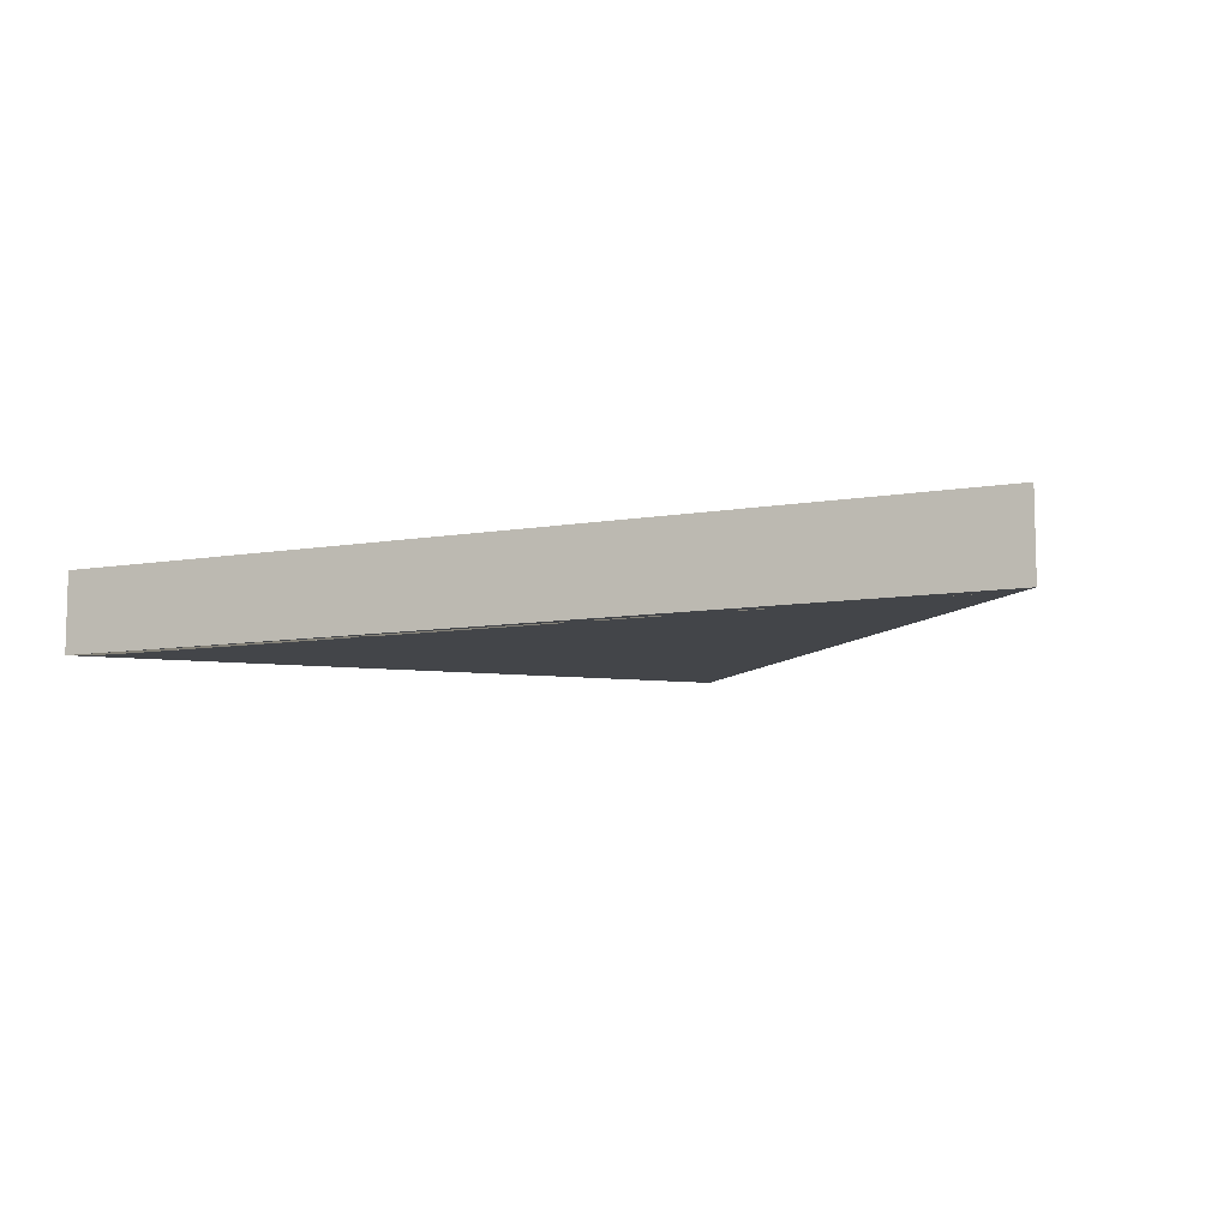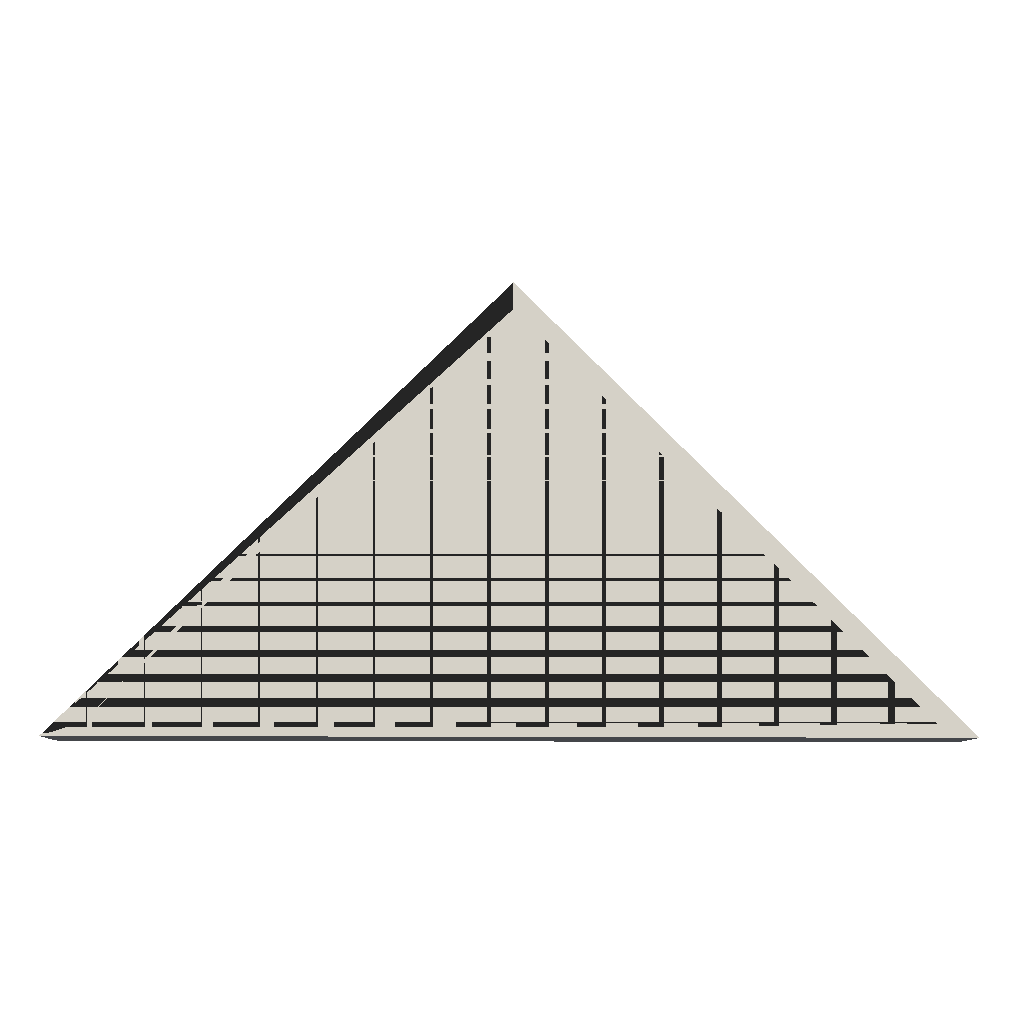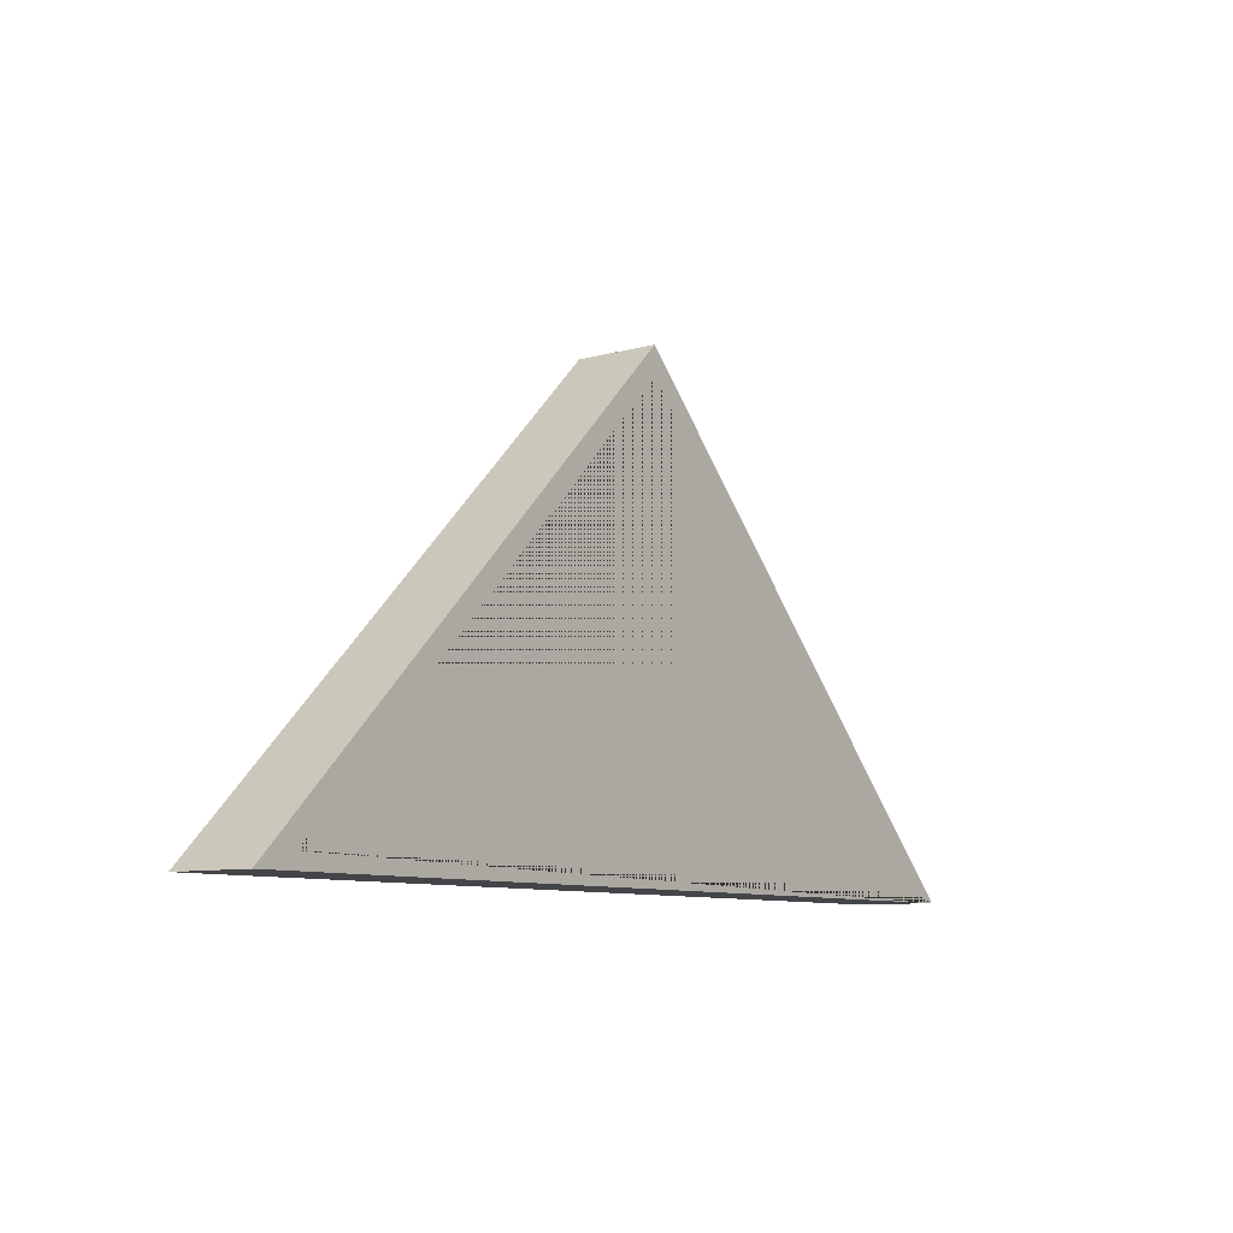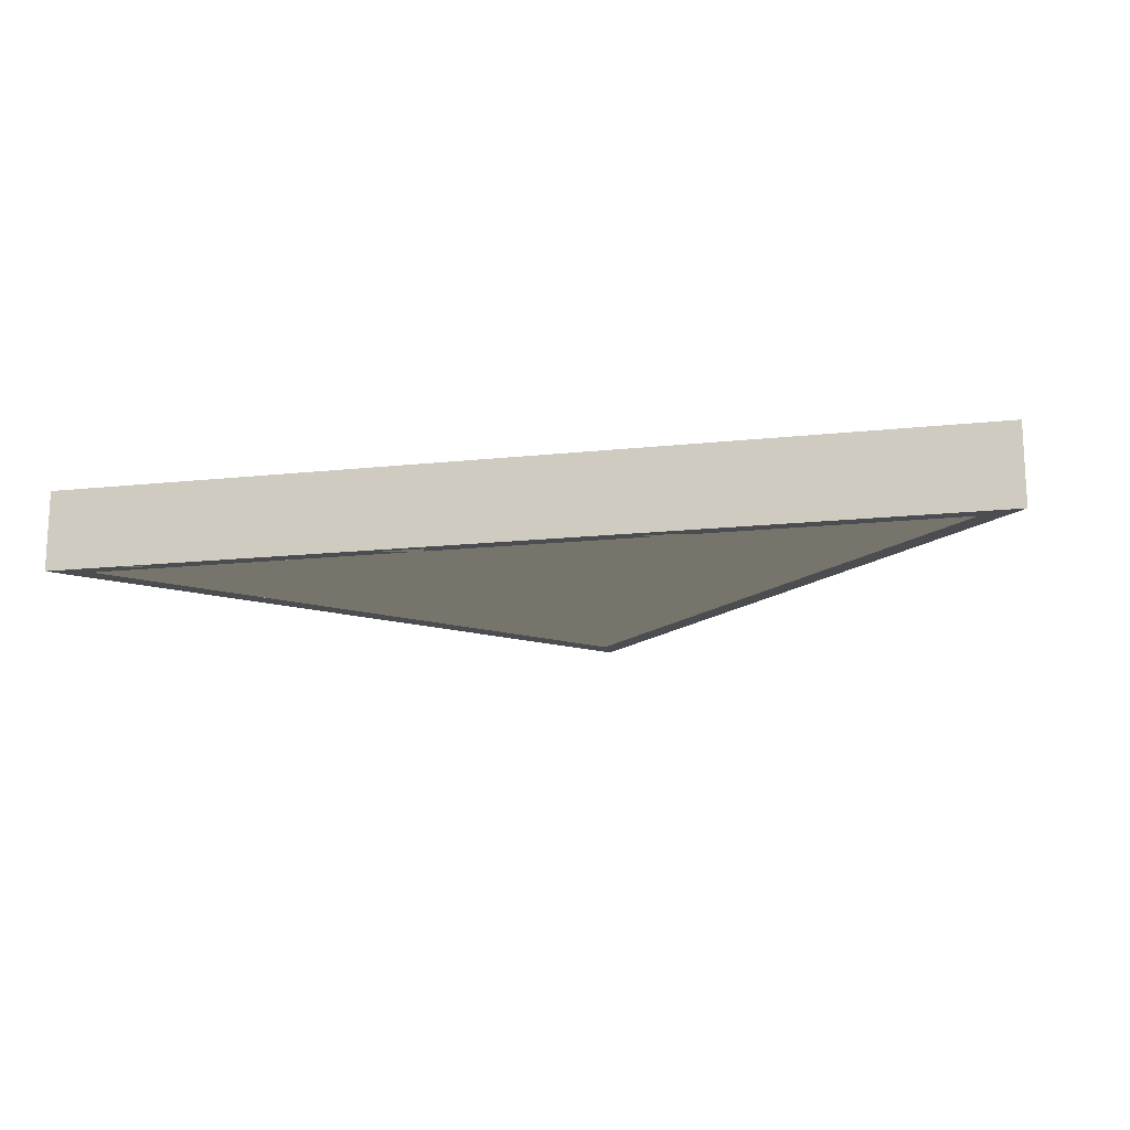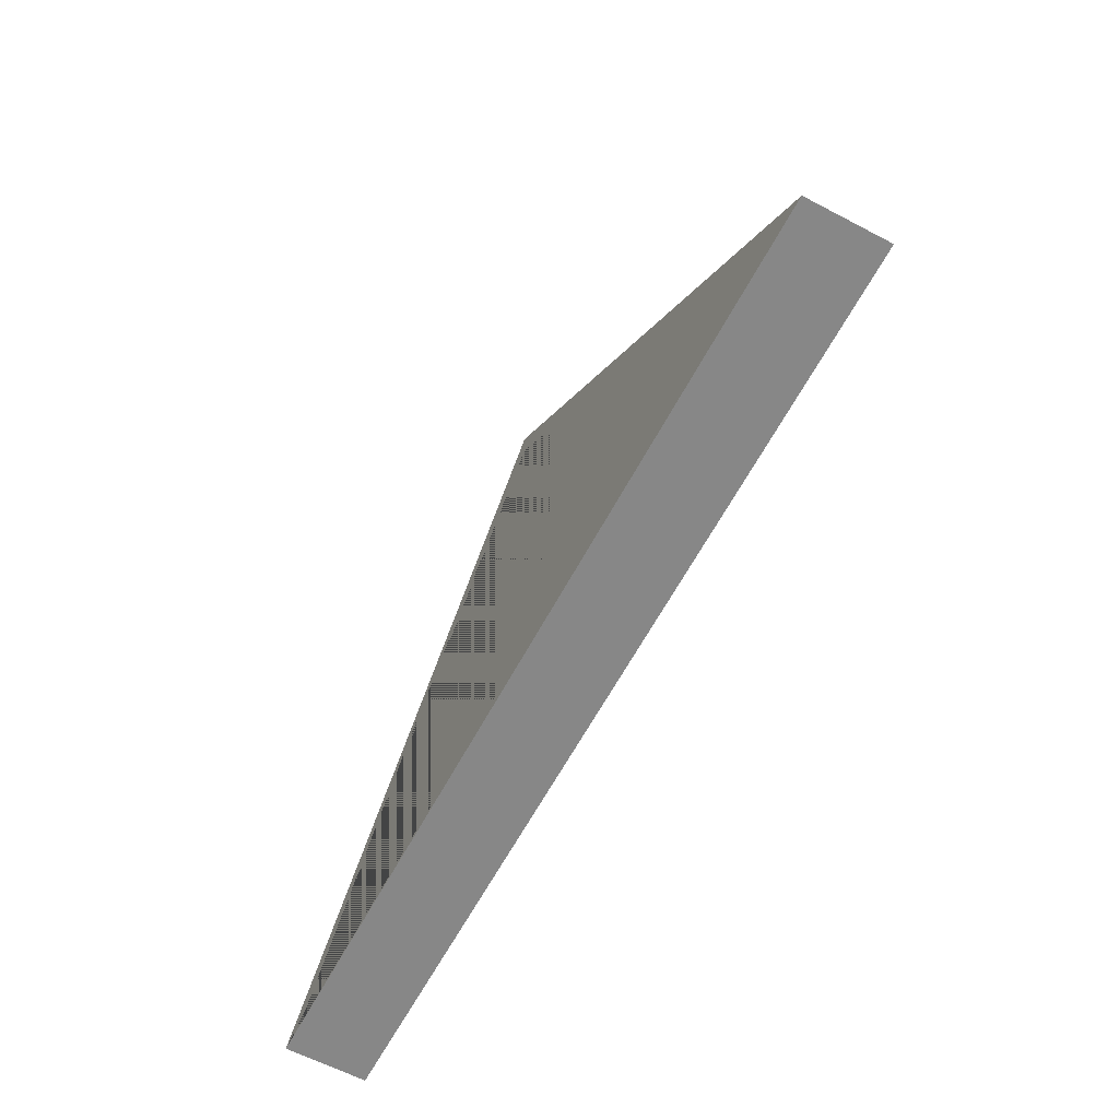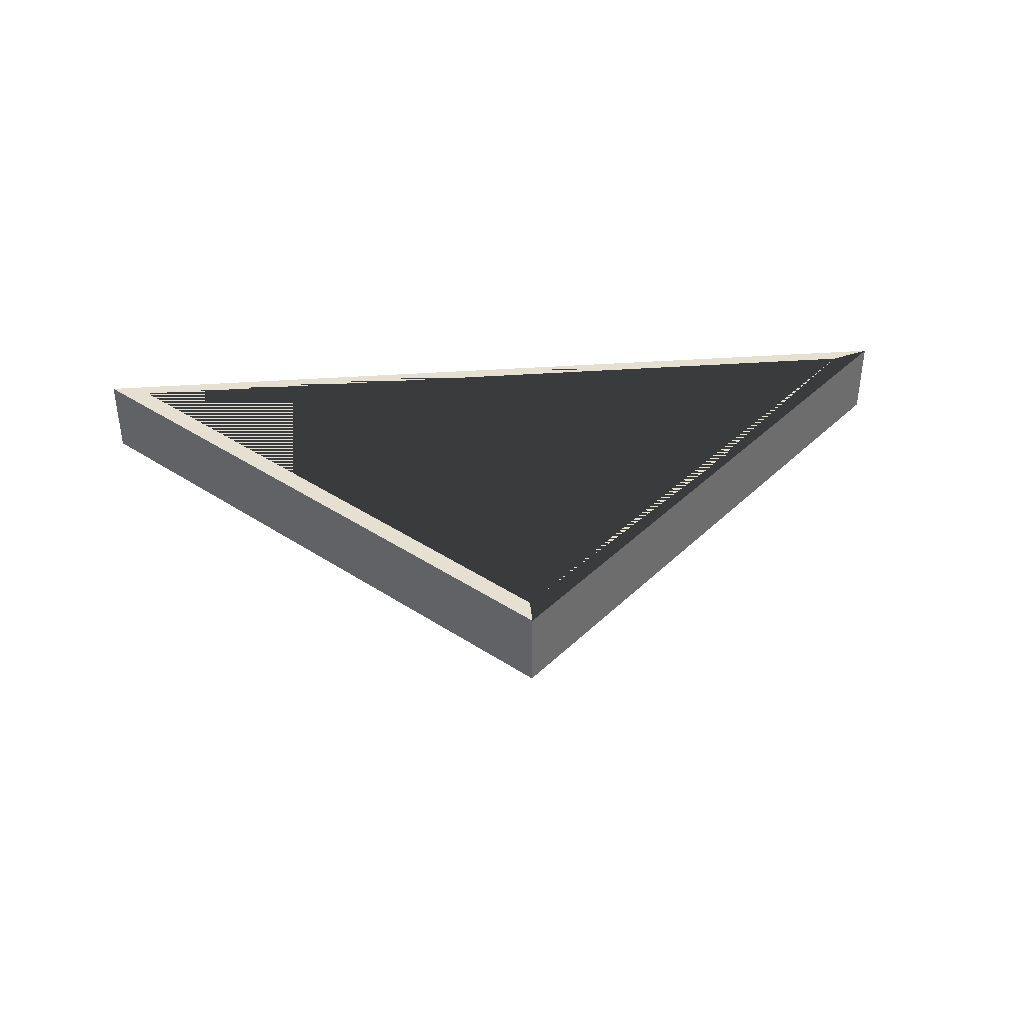
<metadata>
{"format":"obj","ext":"obj","renderer":"f3d","projection":"perspective","resolution":1024,"background":"white","views":[{"elev":-8.6,"azim":-154.7,"up":"+Y"},{"elev":-9.8,"azim":177.9,"up":"+Z"},{"elev":-8.7,"azim":-53.3,"up":"+Z"},{"elev":-15.6,"azim":-167.2,"up":"+Y"},{"elev":-62.5,"azim":-118.0,"up":"+Z"},{"elev":38.4,"azim":-5.2,"up":"+Y"}]}
</metadata>
<code>
o Cube.003
v 0 -4 30.38
v 0 4 30.38
v -45.56 -4 -15.19
v 45.56 -4 -15.19
v -45.56 4 -15.19
v 45.56 4 -15.19
v -41.42 4 -13.81
v -41.42 -4 -13.81
v 41.42 4 -13.81
v 41.42 -4 -13.81
v 0 4 27.61
v 0 -4 27.61
f 1 2 5 3
f 5 6 4 3
f 4 6 2 1
f 6 5 2 11 7 9
f 3 4 10 8
f 12 11 9 10
f 7 8 10 9
f 8 7 11 12
f 8 12 10 4 1 3
f 9 11 2 6
o Cube.001_Cube.004
v 0 -1 27.61
v 0 1 27.61
v -41.42 -1 -13.81
v 41.42 -1 -13.81
v -41.42 1 -13.81
v 41.42 1 -13.81
v 28.5 1 -10.69
v 28.5 -1 -10.69
v 28.68 1 -11.04
v 28.68 -1 -11.04
v 31.11 1 -11.78
v 31.11 -1 -11.78
v 30.74 1 -11.89
v 30.74 -1 -11.89
v 28.38 1 -10.32
v 28.38 -1 -10.32
v 31.76 1 -11.34
v 31.76 -1 -11.34
v 31.46 1 -8.267
v 31.46 -1 -8.267
v 31.11 1 -8.082
v 31.11 -1 -8.082
v 32.01 1 -11.04
v 32.01 -1 -11.04
v 30.74 1 -7.968
v 30.74 -1 -7.968
v 29.58 1 -8.082
v 29.58 -1 -8.082
v 28.35 1 -9.929
v 28.35 -1 -9.929
v 29.58 1 -11.78
v 29.58 -1 -11.78
v 29.24 1 -8.267
v 29.24 -1 -8.267
v 32.31 1 -9.539
v 32.31 -1 -9.539
v 31.76 1 -8.515
v 31.76 -1 -8.515
v 32.19 1 -9.164
v 32.19 -1 -9.164
v 32.35 1 -9.929
v 32.35 -1 -9.929
v 28.93 1 -11.34
v 28.93 -1 -11.34
v 29.24 1 -11.59
v 29.24 -1 -11.59
v 30.35 1 -7.929
v 30.35 -1 -7.929
v 30.35 1 -11.93
v 30.35 -1 -11.93
v 32.31 1 -10.32
v 32.31 -1 -10.32
v 31.46 1 -11.59
v 31.46 -1 -11.59
v 32.19 1 -10.69
v 32.19 -1 -10.69
v 28.5 1 -9.164
v 28.5 -1 -9.164
v 28.68 1 -8.818
v 28.68 -1 -8.818
v 28.38 1 -9.539
v 28.38 -1 -9.539
v 28.93 1 -8.515
v 28.93 -1 -8.515
v 29.96 1 -7.968
v 29.96 -1 -7.968
v 32.01 1 -8.818
v 32.01 -1 -8.818
v 29.96 1 -11.89
v 29.96 -1 -11.89
f 13 14 17 15
f 17 18 16 15
f 16 18 14 13
f 18 17 14 75 71 69 73 41 27 19 21 55 57 43 81 61 25 23 65 29
f 15 16 30 66 24 26 62 82 44 58 56 22 20 28 42 74 70 72 76 13
f 48 47 53 54
f 50 49 79 80
f 80 79 51 52
f 28 27 41 42
f 64 63 67 68
f 54 53 63 64
f 36 35 29 30
f 62 61 81 82
f 78 77 59 60
f 22 21 19 20
f 60 59 37 38
f 82 81 43 44
f 30 29 65 66
f 46 45 39 40
f 66 65 23 24
f 32 31 49 50
f 58 57 55 56
f 20 19 27 28
f 13 76 46 40 78 60 38 34 32 50 80 52 48 54 64 68 36 30 16
f 34 33 31 32
f 76 75 45 46
f 70 69 71 72
f 26 25 61 62
f 68 67 35 36
f 42 41 73 74
f 52 51 47 48
f 40 39 77 78
f 29 35 67 63 53 47 51 79 49 31 33 37 59 77 39 45 75 14 18
f 44 43 57 58
f 24 23 25 26
f 38 37 33 34
f 74 73 69 70
f 56 55 21 22
f 72 71 75 76

</code>
